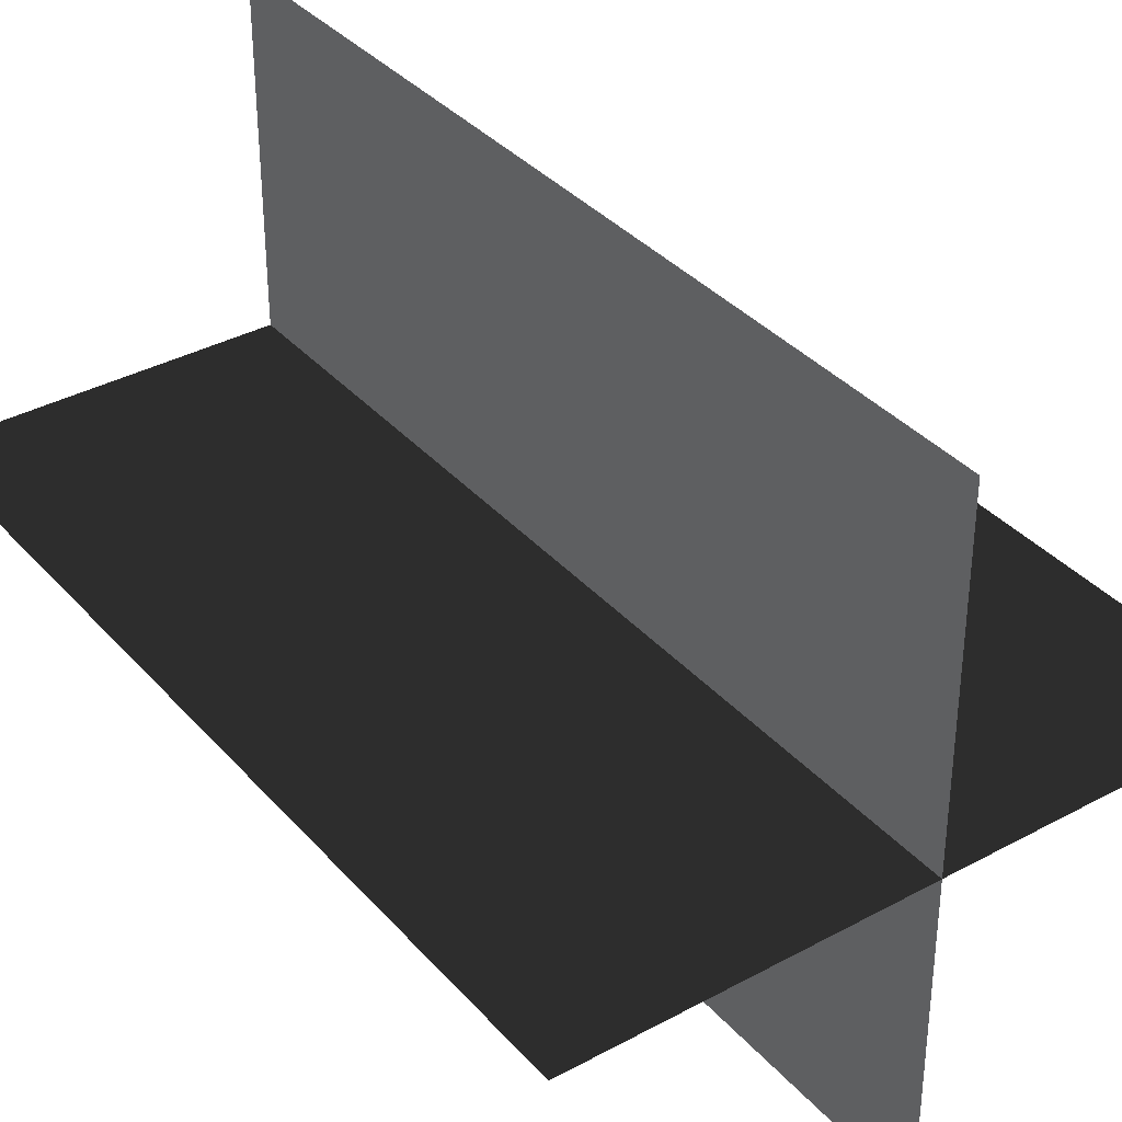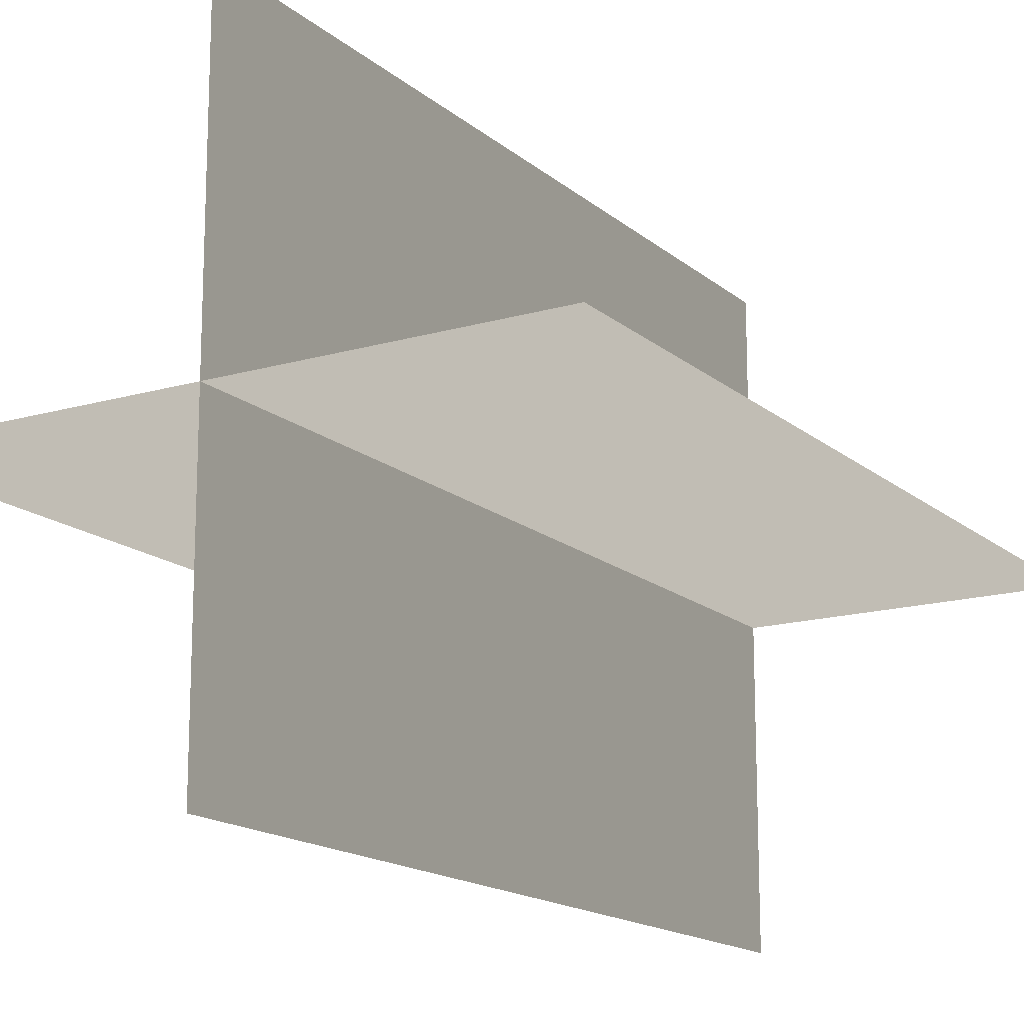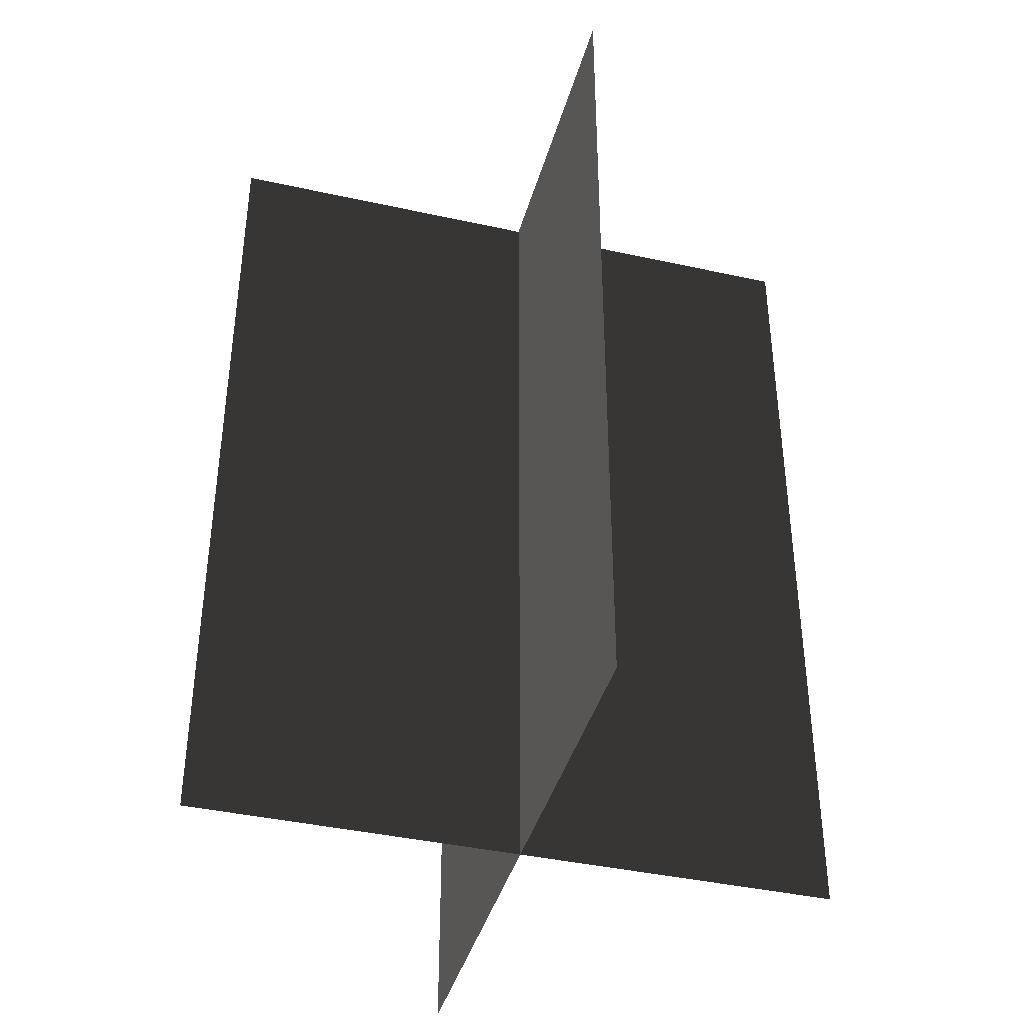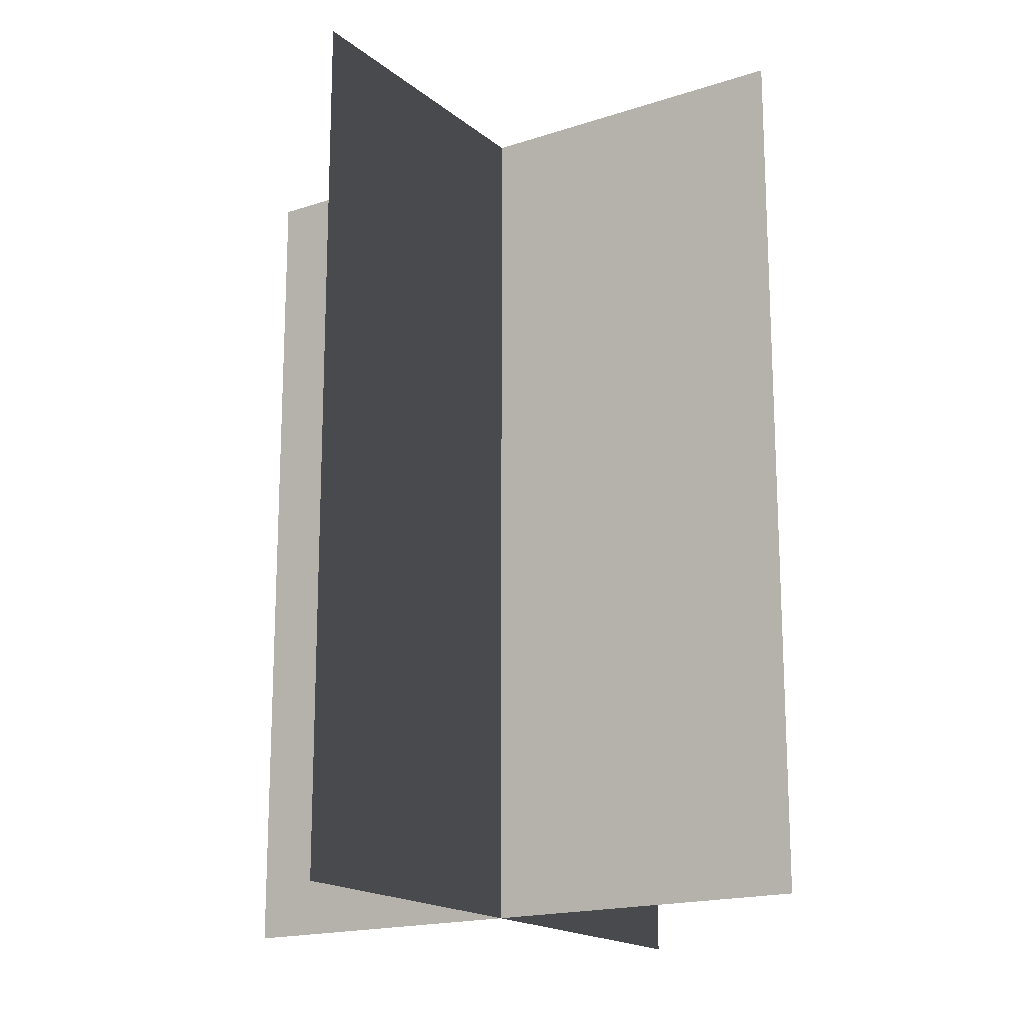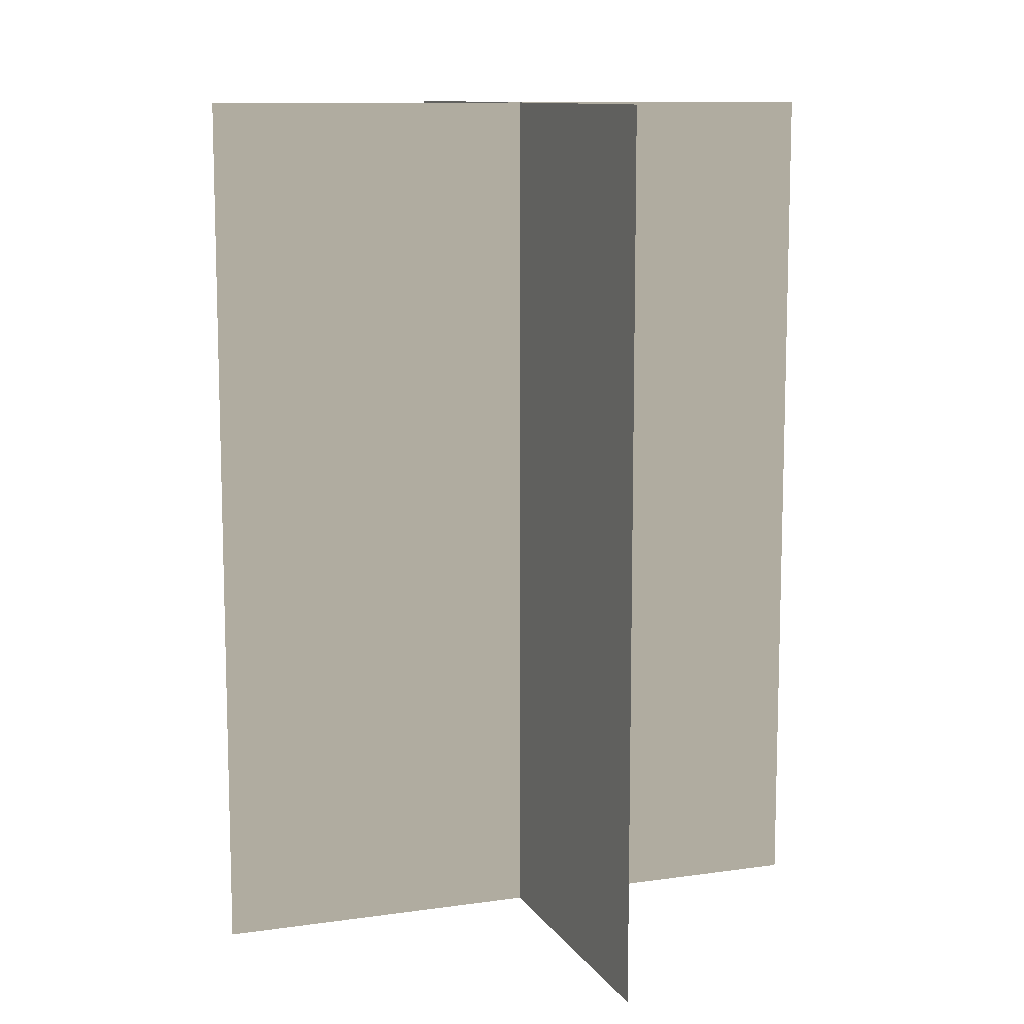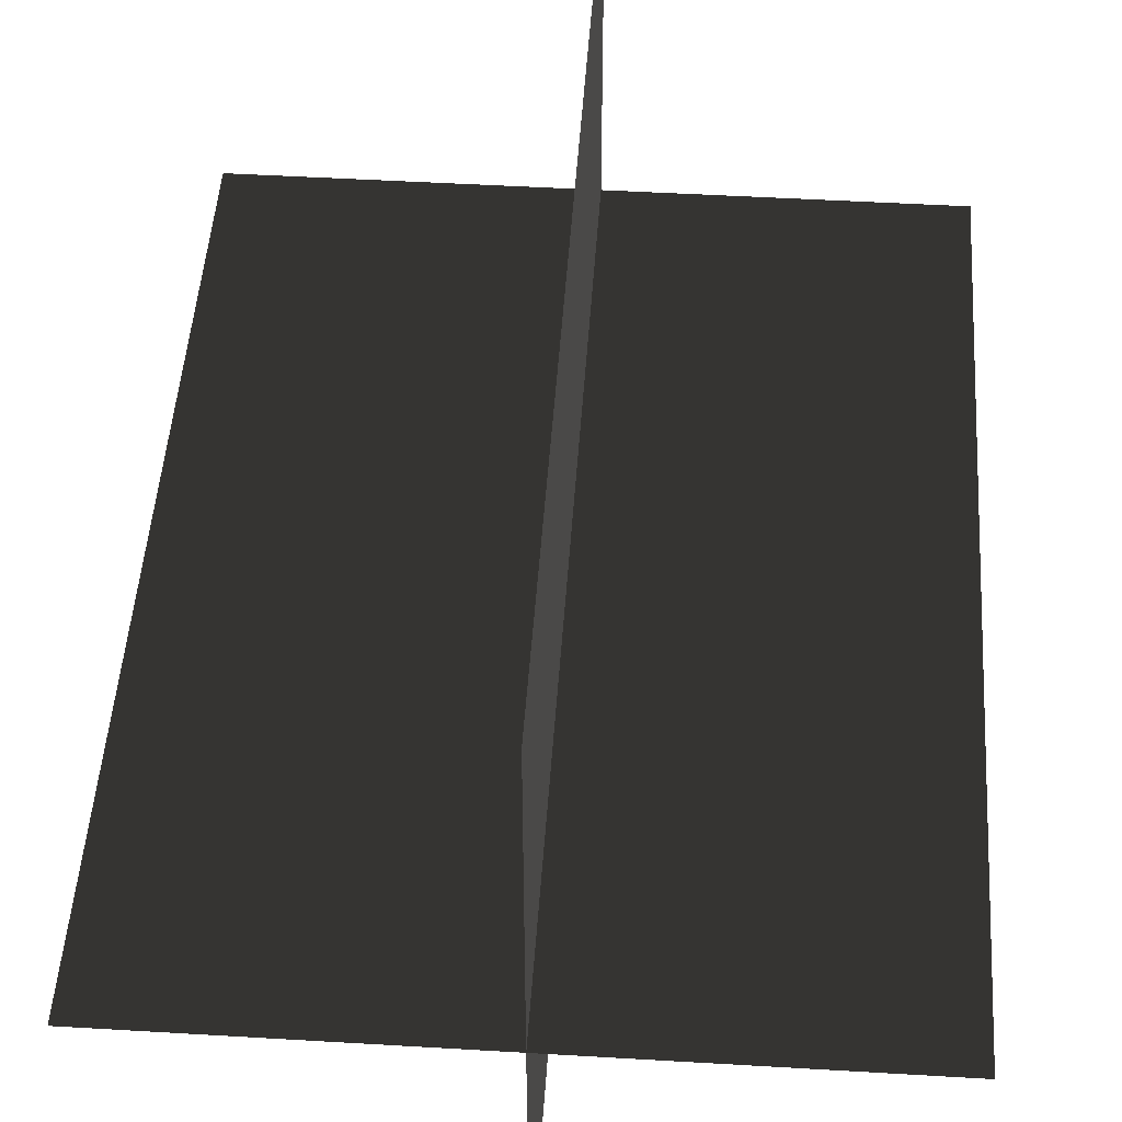
<metadata>
{"format":"obj","ext":"obj","renderer":"f3d","projection":"perspective","resolution":1024,"background":"white","views":[{"elev":36.0,"azim":-35.5,"up":"+Y"},{"elev":-15.9,"azim":31.3,"up":"+Y"},{"elev":-40.4,"azim":-15.2,"up":"+Z"},{"elev":-17.6,"azim":123.2,"up":"+Z"},{"elev":10.7,"azim":-19.9,"up":"+Z"},{"elev":48.3,"azim":3.8,"up":"+Y"}]}
</metadata>
<code>
v 0.1617 -0.009193 1.701e-06
v 0.1617 -0.009193 0.4323
v -0.1562 -0.009193 0.4323
v -0.1562 -0.009193 1.701e-06
v 0.005385 -0.1631 1.692e-06
v 0.005385 -0.1631 0.4323
v 0.005386 0.1548 0.4323
v 0.005386 0.1548 1.711e-06
g Palm_Tree_23116_385
f 1 3 2
f 1 4 3
f 5 7 6
f 5 8 7

</code>
